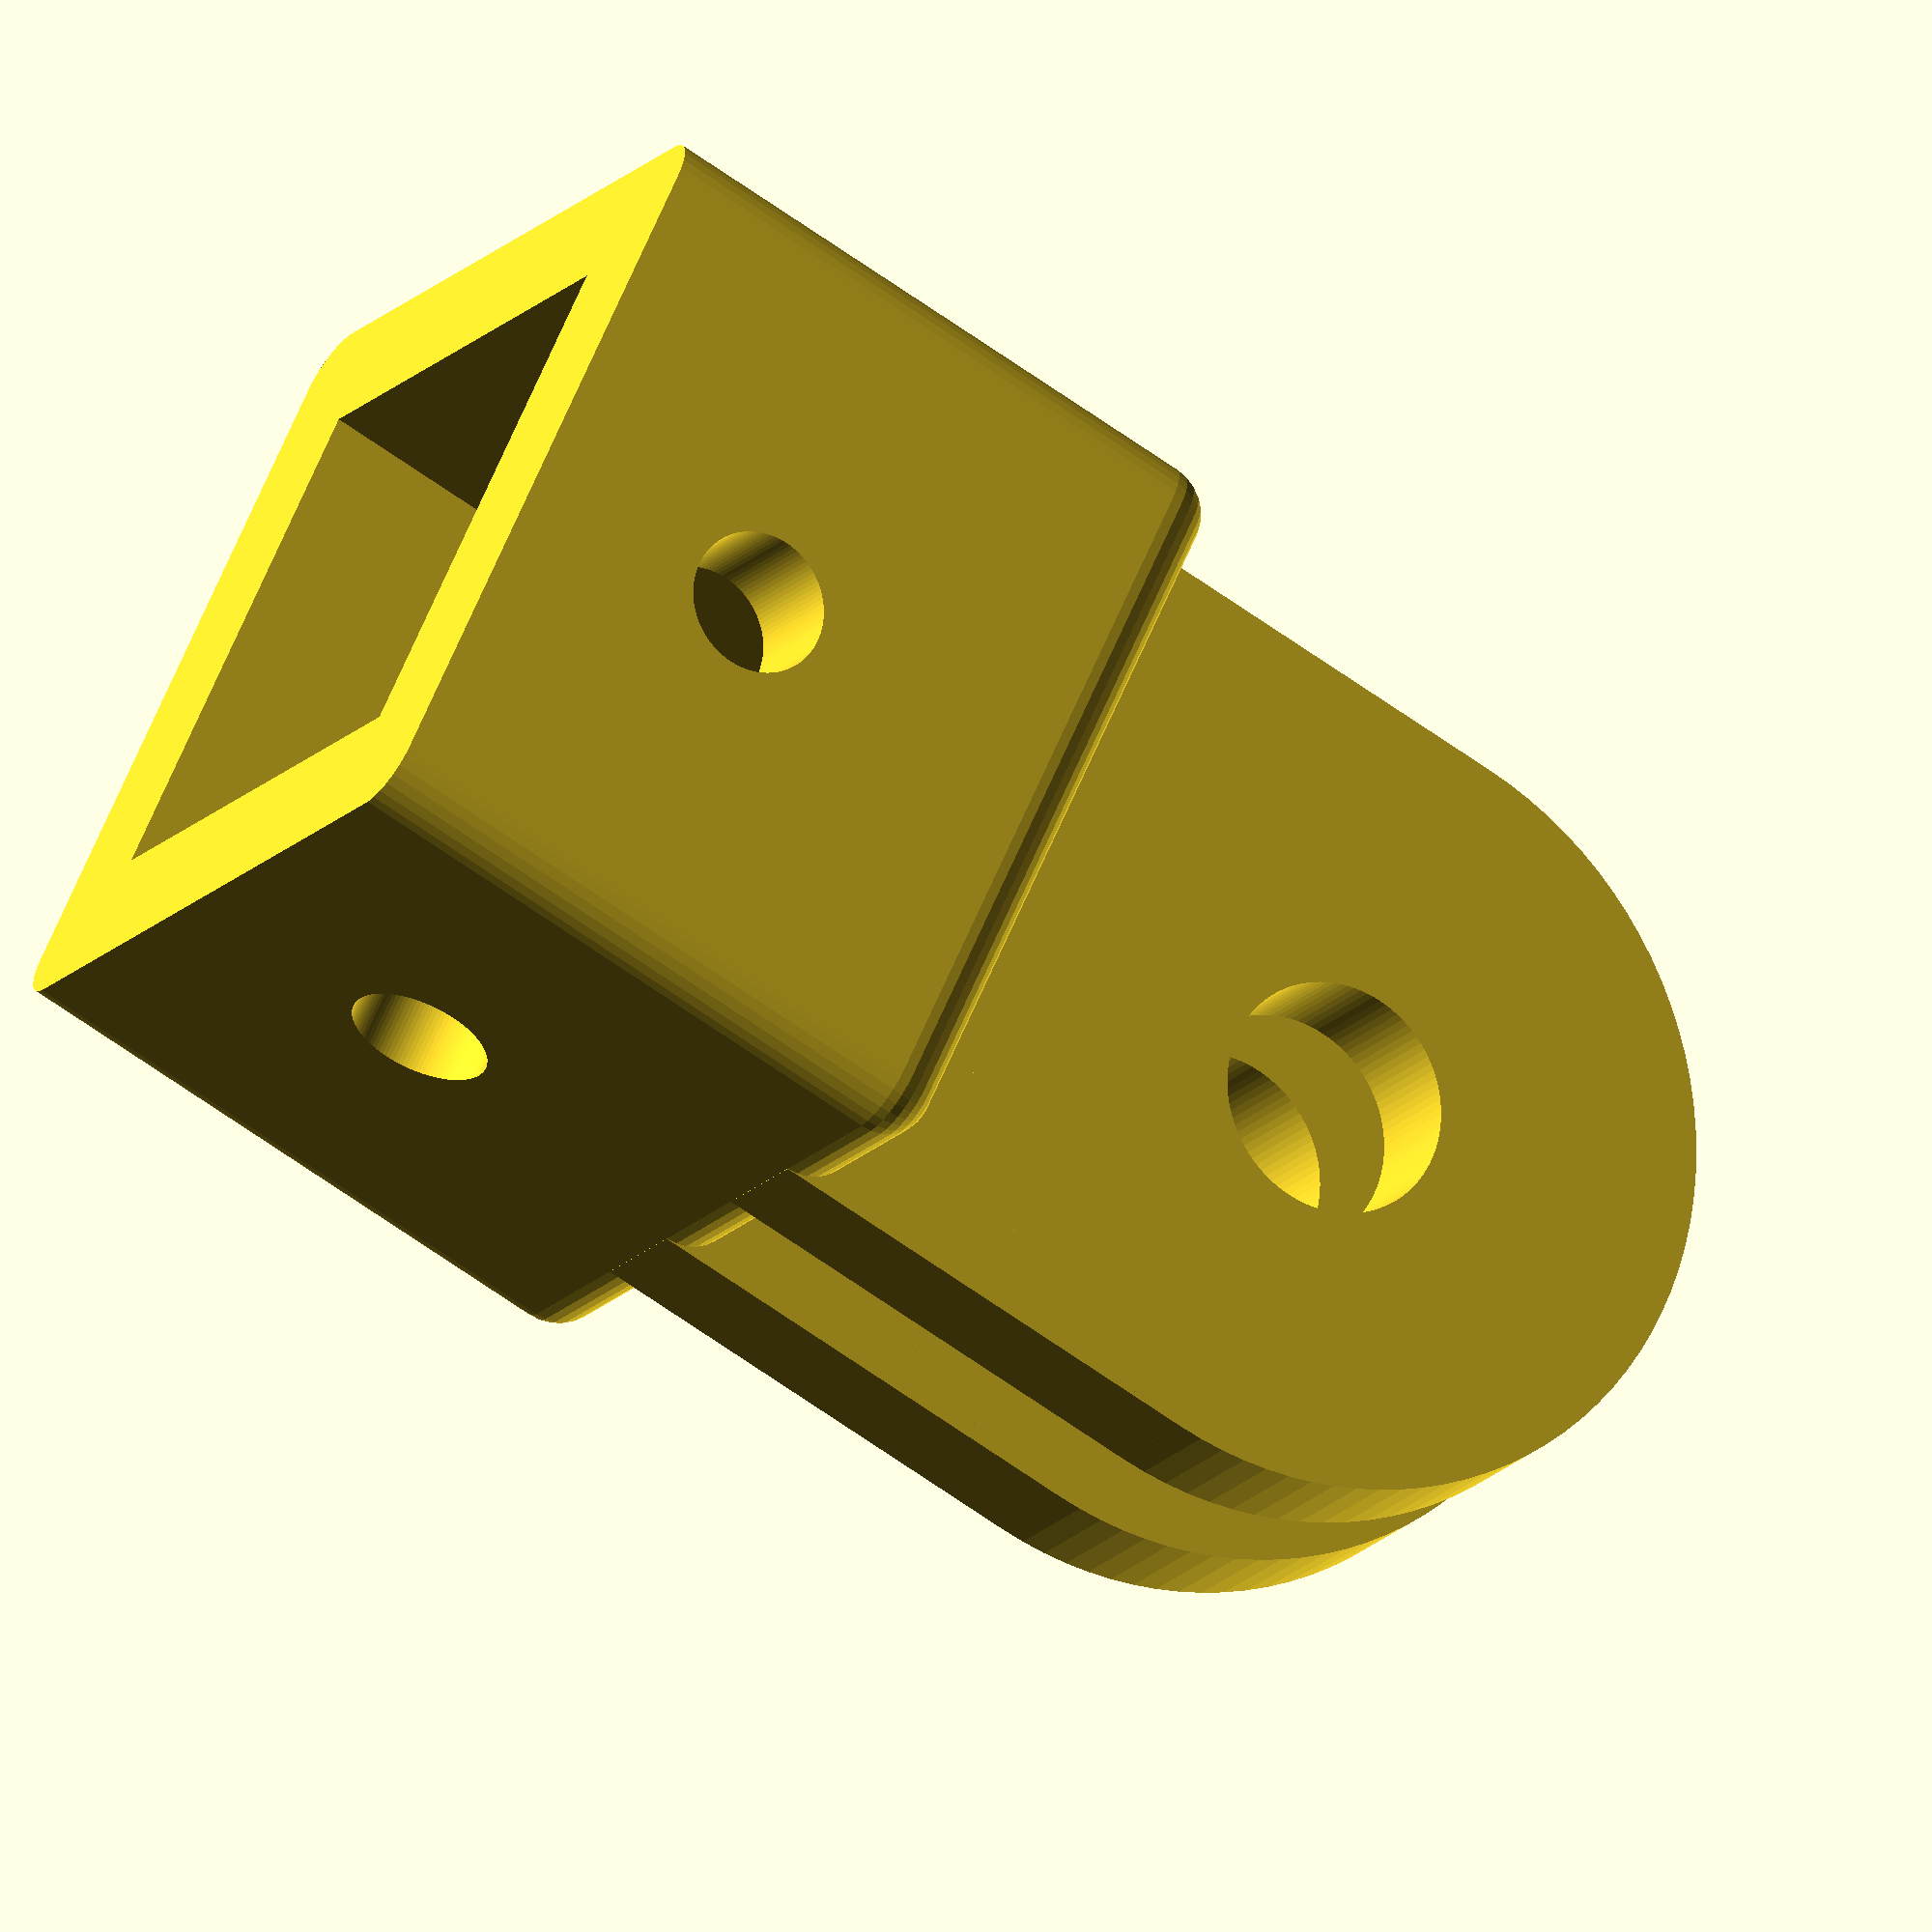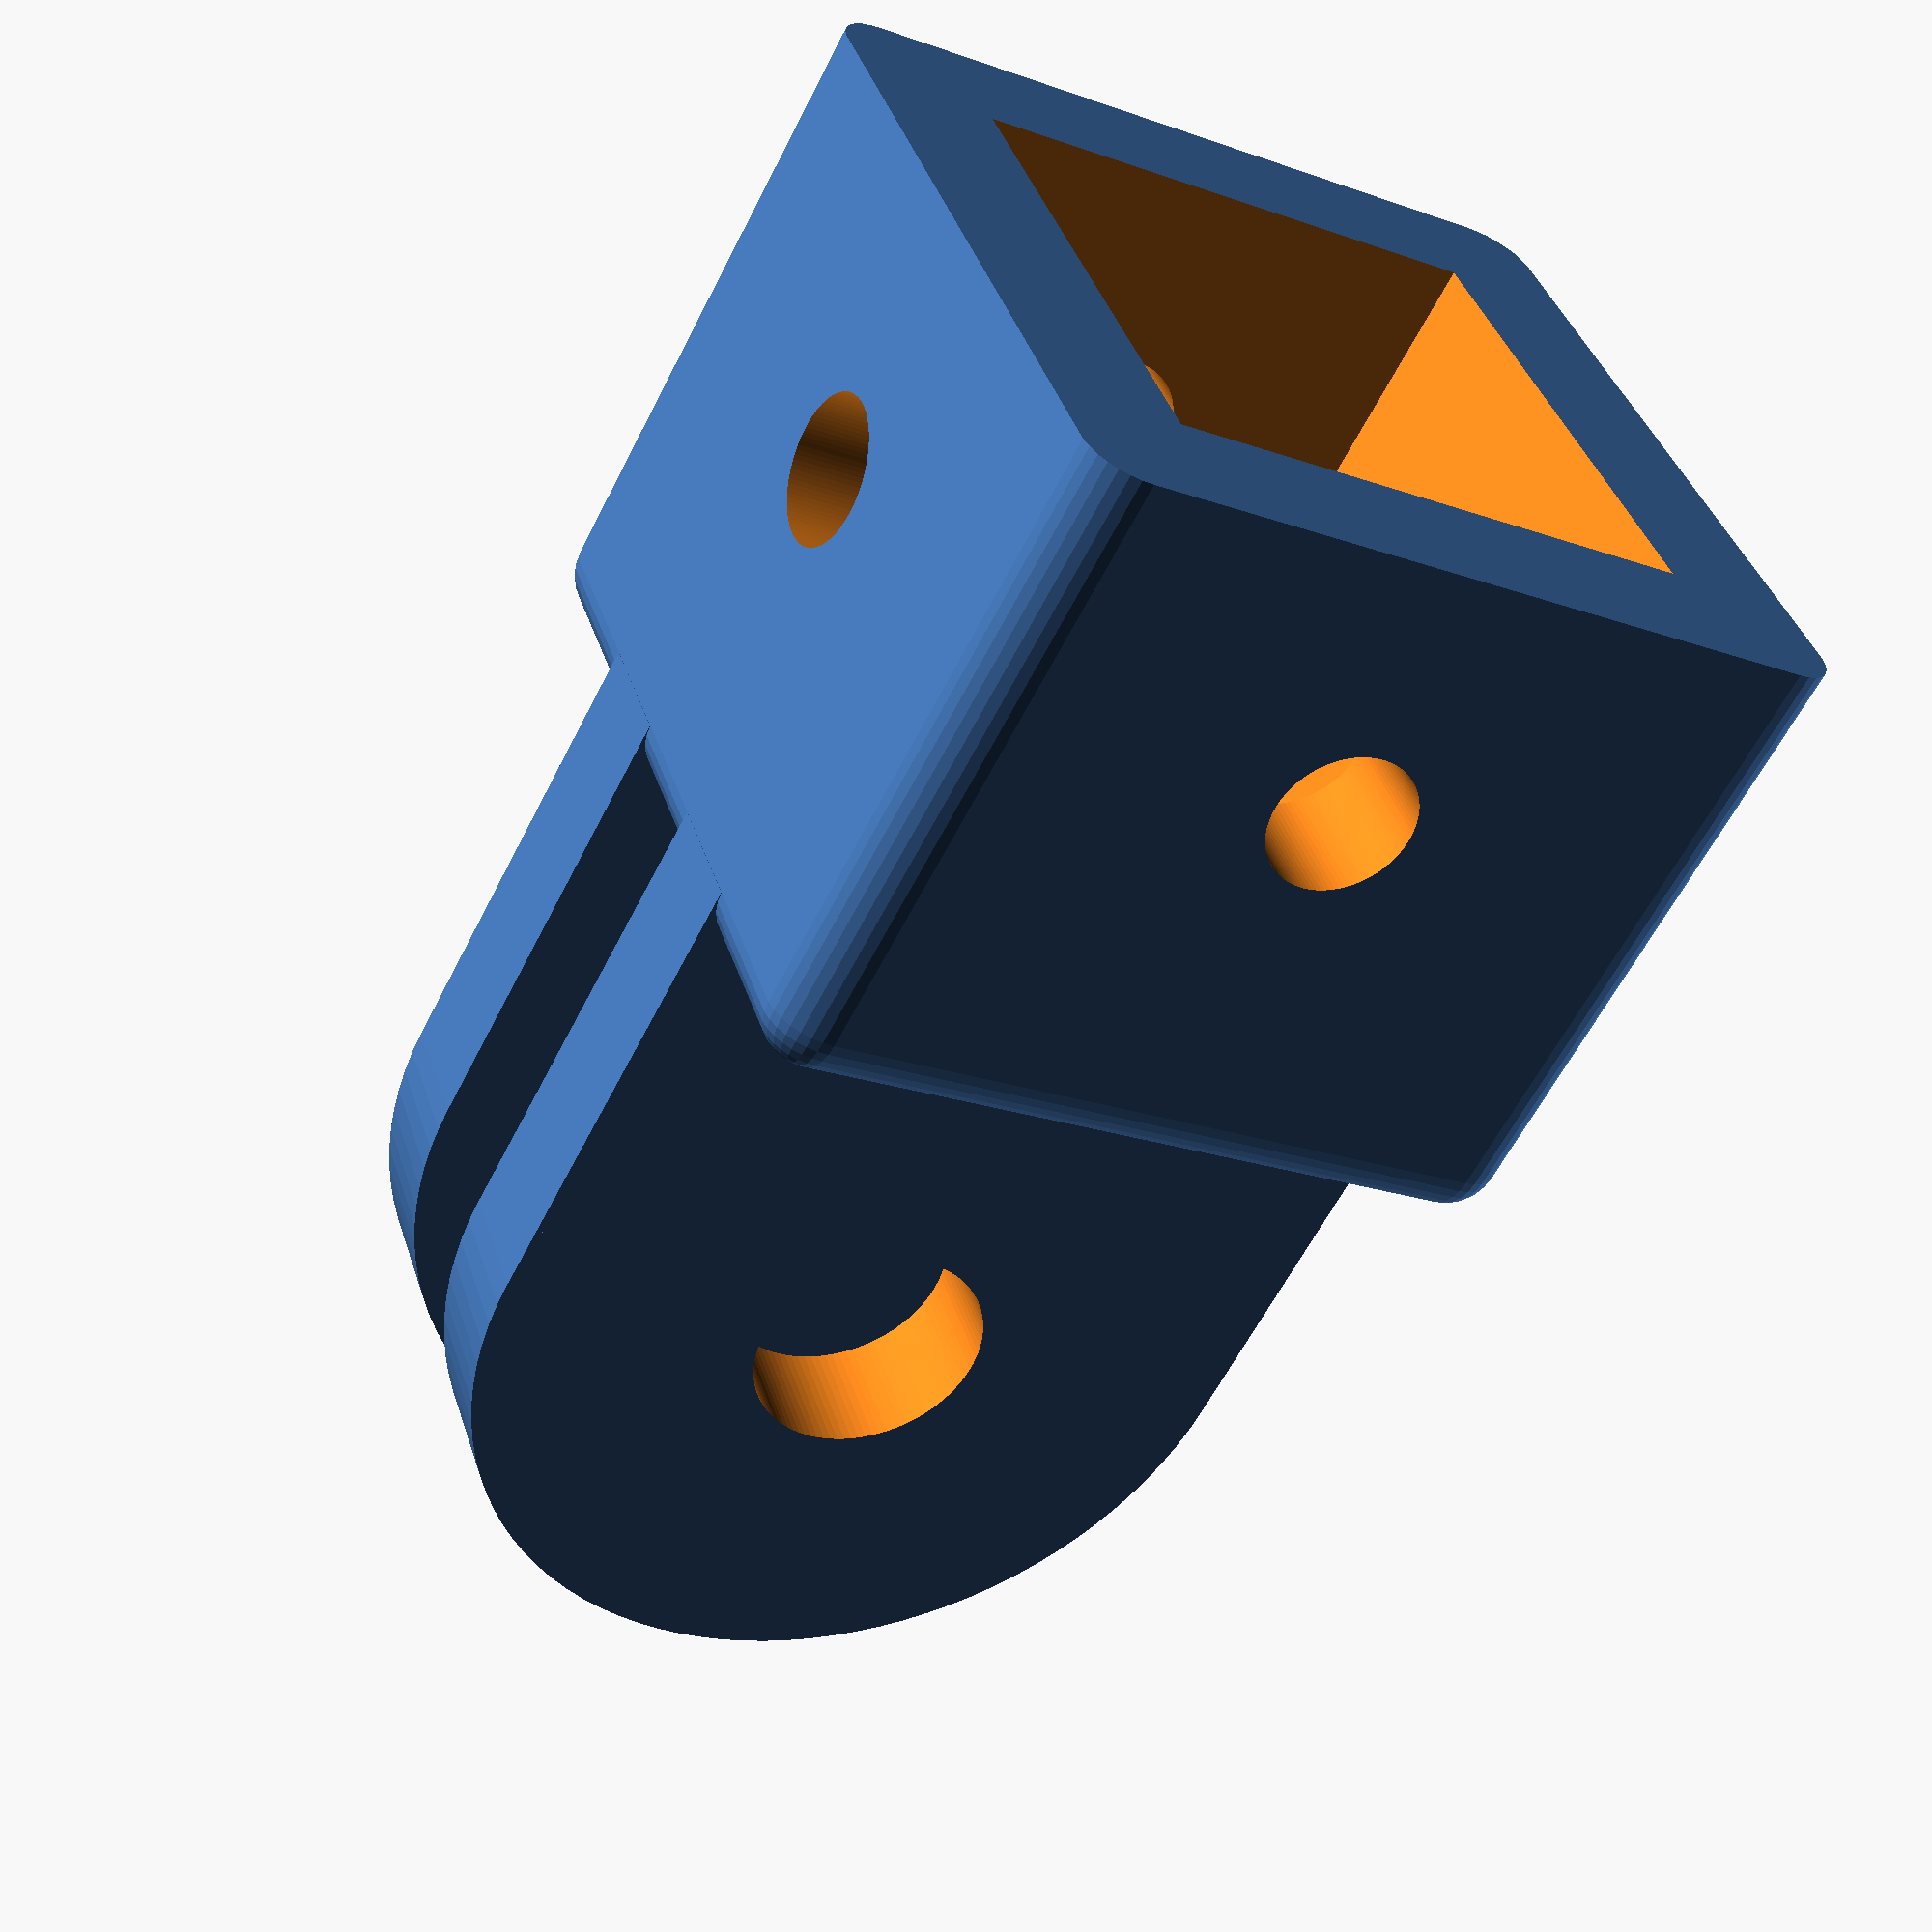
<openscad>
/*
    created 15 Jan 2021
    Modified 16 Jan 2021 - adding bolt holes
    Modified 17 Jan 2021 - correction of tslot hole depth/length, correction of bolt hole size in fins for an M8 
    Modified 22 Jan 2021 - make fins thinner (4.8mm), add 2mm to fins for clearance, round corners (2mm)
    Modified 23 Jan 2021 - make fins longer (width of total plus the gap) and paramatrised the tolerance for printing. 
    by Matt Jones (Crazy-Logic)  
    
    This example code is in the public domain.
    
    This is for slotting on the end of a 20mm t-slot extrusion.
*/

tslotsize = 20.5;
wallthickness = 5; //i'm using 5mm to account for the fact i only have 10mm m5 bolt. 
length = 20; //of insert - tslot nuts are 15mm by 10mm so really 20mm minimum 
screwholesize = 2.75; //dia 5.5
cornerround = 2;



difference(){
    hull(){
        //creat the four bottom corners
        translate([cornerround,cornerround,0]) cylinder(r=cornerround,h=length,$fn=30);
        translate([tslotsize+2*wallthickness-cornerround,cornerround,0]) cylinder(r=cornerround,h=length,$fn=30);
        translate([cornerround,tslotsize+2*wallthickness-cornerround,0]) cylinder(r=cornerround,h=length,$fn=30);
        translate([tslotsize+2*wallthickness-cornerround,tslotsize+2*wallthickness-cornerround,0]) cylinder(r=cornerround,h=length,$fn=30);
        
        //create the top 4 ball corners 
        translate([cornerround,cornerround,length+wallthickness-cornerround]) sphere(r = cornerround,$fn=30);
        translate([tslotsize+2*wallthickness-cornerround,cornerround,length+wallthickness-cornerround]) sphere(r = cornerround,$fn=30);
        translate([cornerround,tslotsize+2*wallthickness-cornerround,length+wallthickness-cornerround]) sphere(r = cornerround,$fn=30);
        translate([tslotsize+2*wallthickness-cornerround,tslotsize+2*wallthickness-cornerround,length+wallthickness-cornerround]) sphere(r = cornerround,$fn=30);
        
        }
    //the +/-1 here are to account for render issues. 
    translate([wallthickness,wallthickness,-1])
    cube([tslotsize,tslotsize,length+1]);
    //bolt holes 
    translate([tslotsize/2+wallthickness,wallthickness+1,10])
    rotate([90,0,0])
            cylinder(h=wallthickness+2, r=screwholesize, center=false,$fn=100);
    translate([tslotsize/2+wallthickness,tslotsize+2*wallthickness+1,10])
    rotate([90,0,0])
            cylinder(h=wallthickness+2, r=screwholesize, center=false,$fn=100);
    
    translate([-1,tslotsize/2+wallthickness,10])
    rotate([0,90,0])
            cylinder(h=wallthickness+2, r=screwholesize, center=false,$fn=100);
    translate([(-1+tslotsize+wallthickness),tslotsize/2+wallthickness,10])
    rotate([0,90,0])
            cylinder(h=wallthickness+2, r=screwholesize, center=false,$fn=100);
}

finwidth = 5;
holesize=4.5; //radius
gap = 1;
finheight = tslotsize+2*wallthickness+gap; //tslot+walls+gap
pivheight = tslotsize/2+wallthickness+gap; 
tolerance = 0.15; //use this to tune the deflection when tightened and friction where the fins meet. a greater positive number removes more material. 


//fins
for (i =[0:1]){
    difference(){
        union(){
        translate([wallthickness+tslotsize/2-finwidth/2-2*i*finwidth+finwidth+tolerance,0,length+wallthickness-cornerround])
            cube([finwidth-tolerance-tolerance,tslotsize+wallthickness+wallthickness,pivheight+cornerround]);

        translate([wallthickness+tslotsize/2-finwidth/2-2*i*finwidth+finwidth+tolerance,wallthickness+tslotsize/2,length+wallthickness+pivheight])
            rotate([0,90,0])
            cylinder(h=finwidth-tolerance-tolerance, r=tslotsize/2+wallthickness, center=false,$fn=100);
        }
        //hole
        translate([wallthickness+tslotsize/2-finwidth/2-2*i*finwidth-1+finwidth,wallthickness+tslotsize/2,length+wallthickness+pivheight])
            rotate([0,90,0])
            cylinder(h=finwidth+2-tolerance, r=holesize, center=false,$fn=100);
    }
}

</openscad>
<views>
elev=243.2 azim=320.1 roll=306.3 proj=o view=solid
elev=239.2 azim=109.1 roll=26.5 proj=p view=solid
</views>
